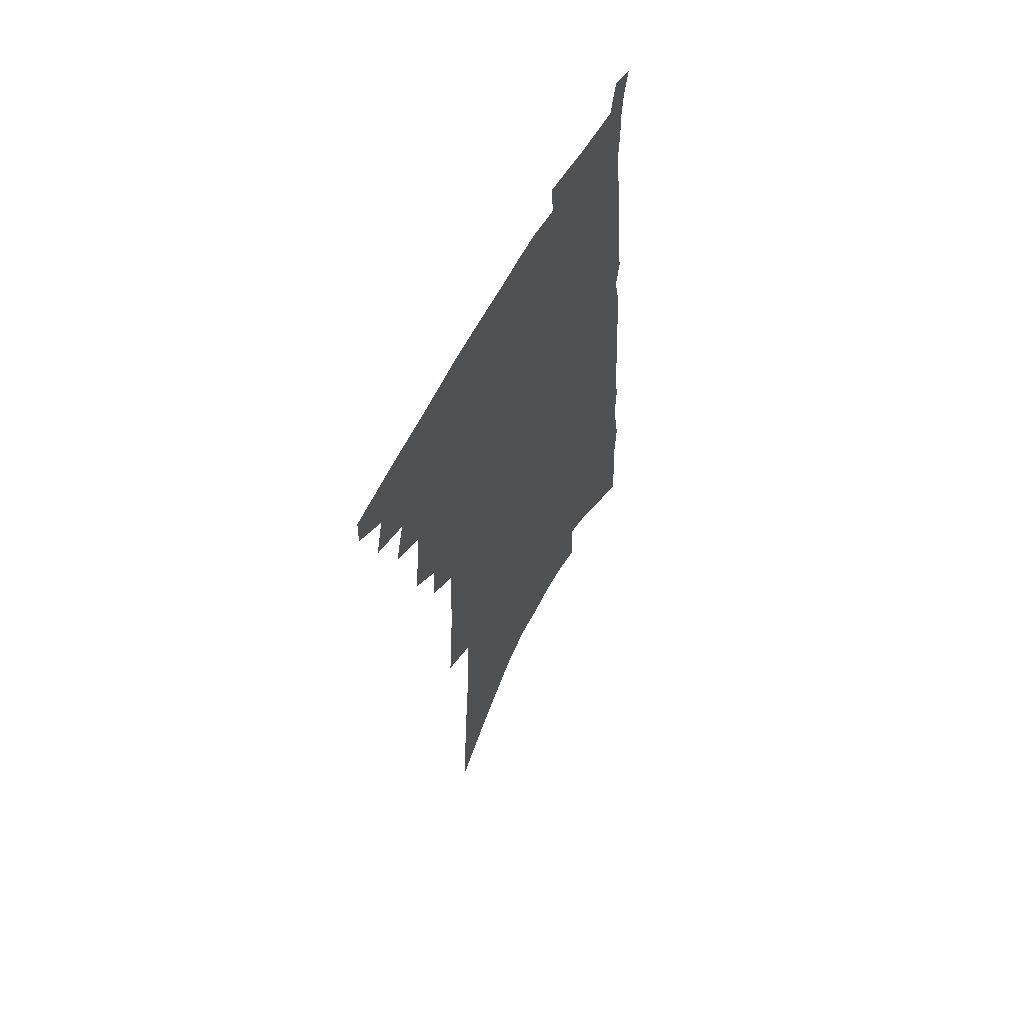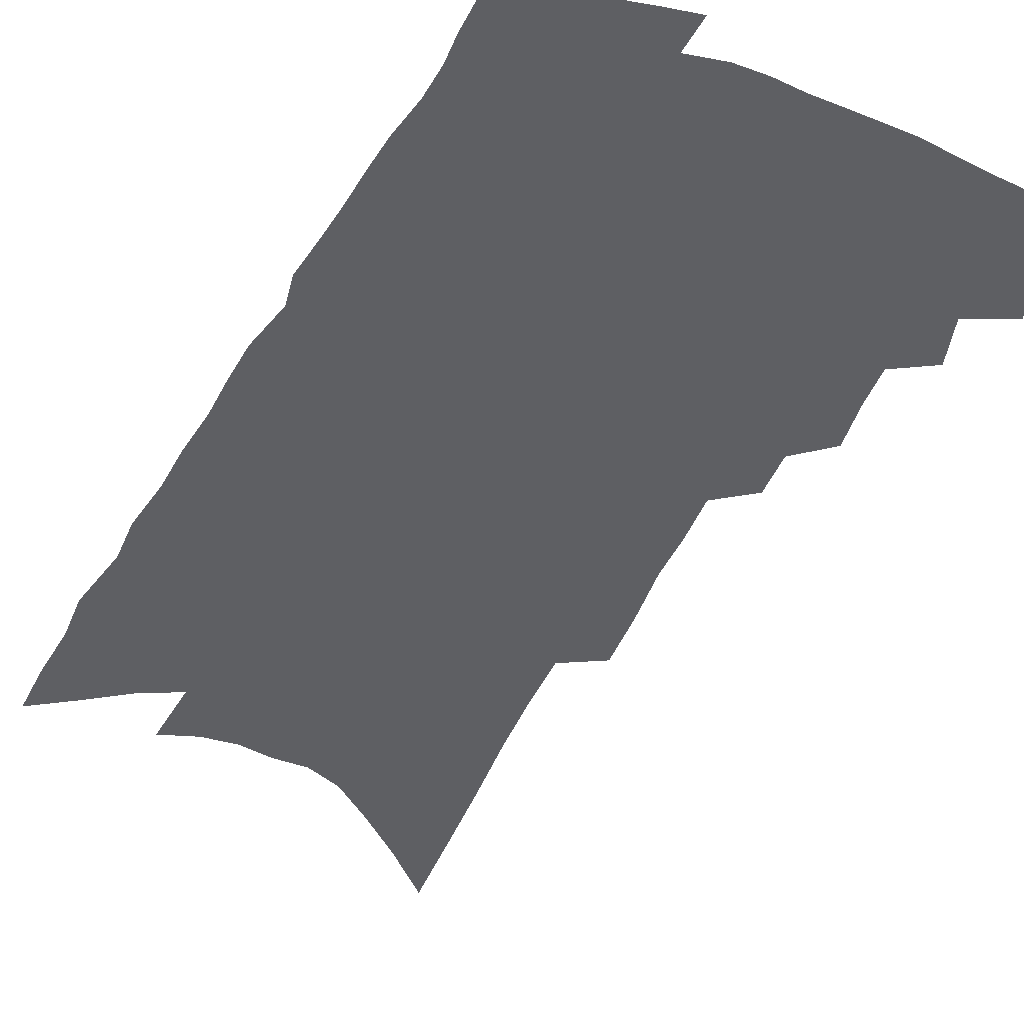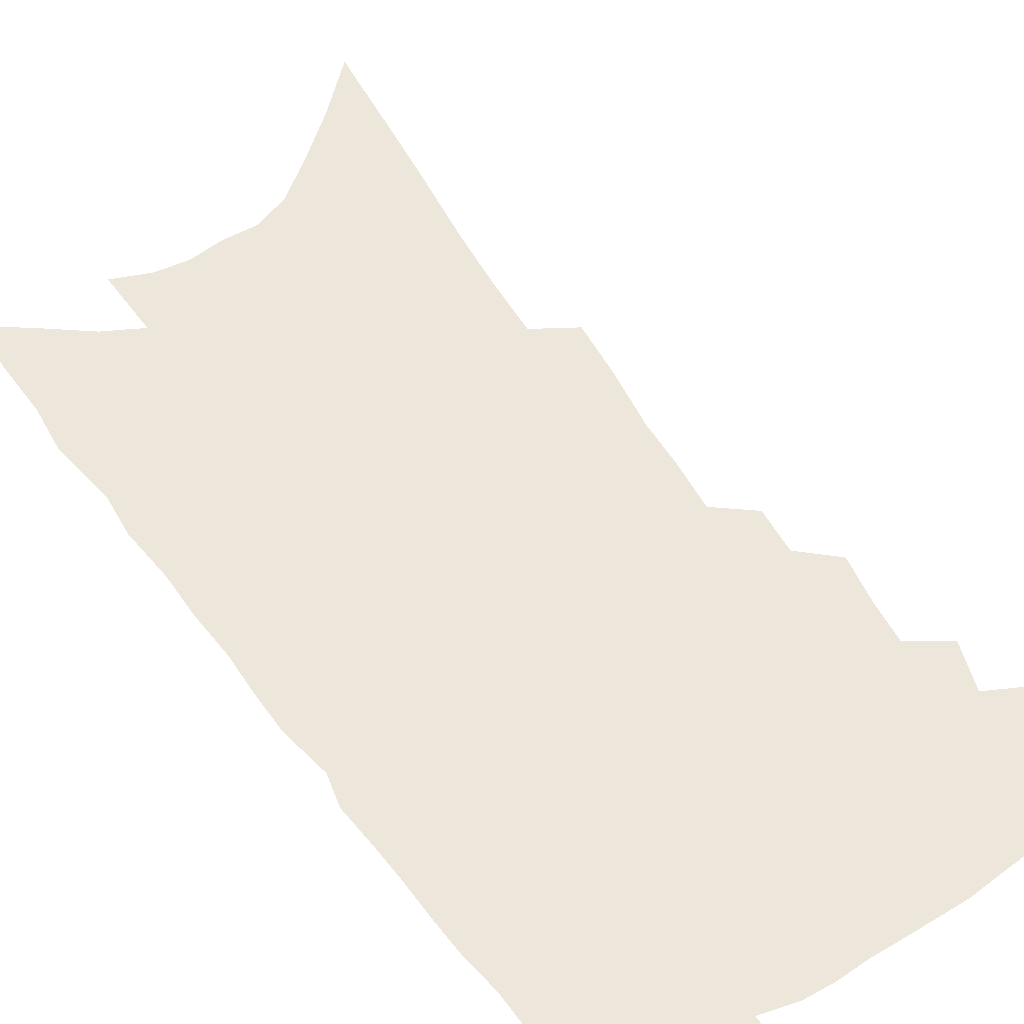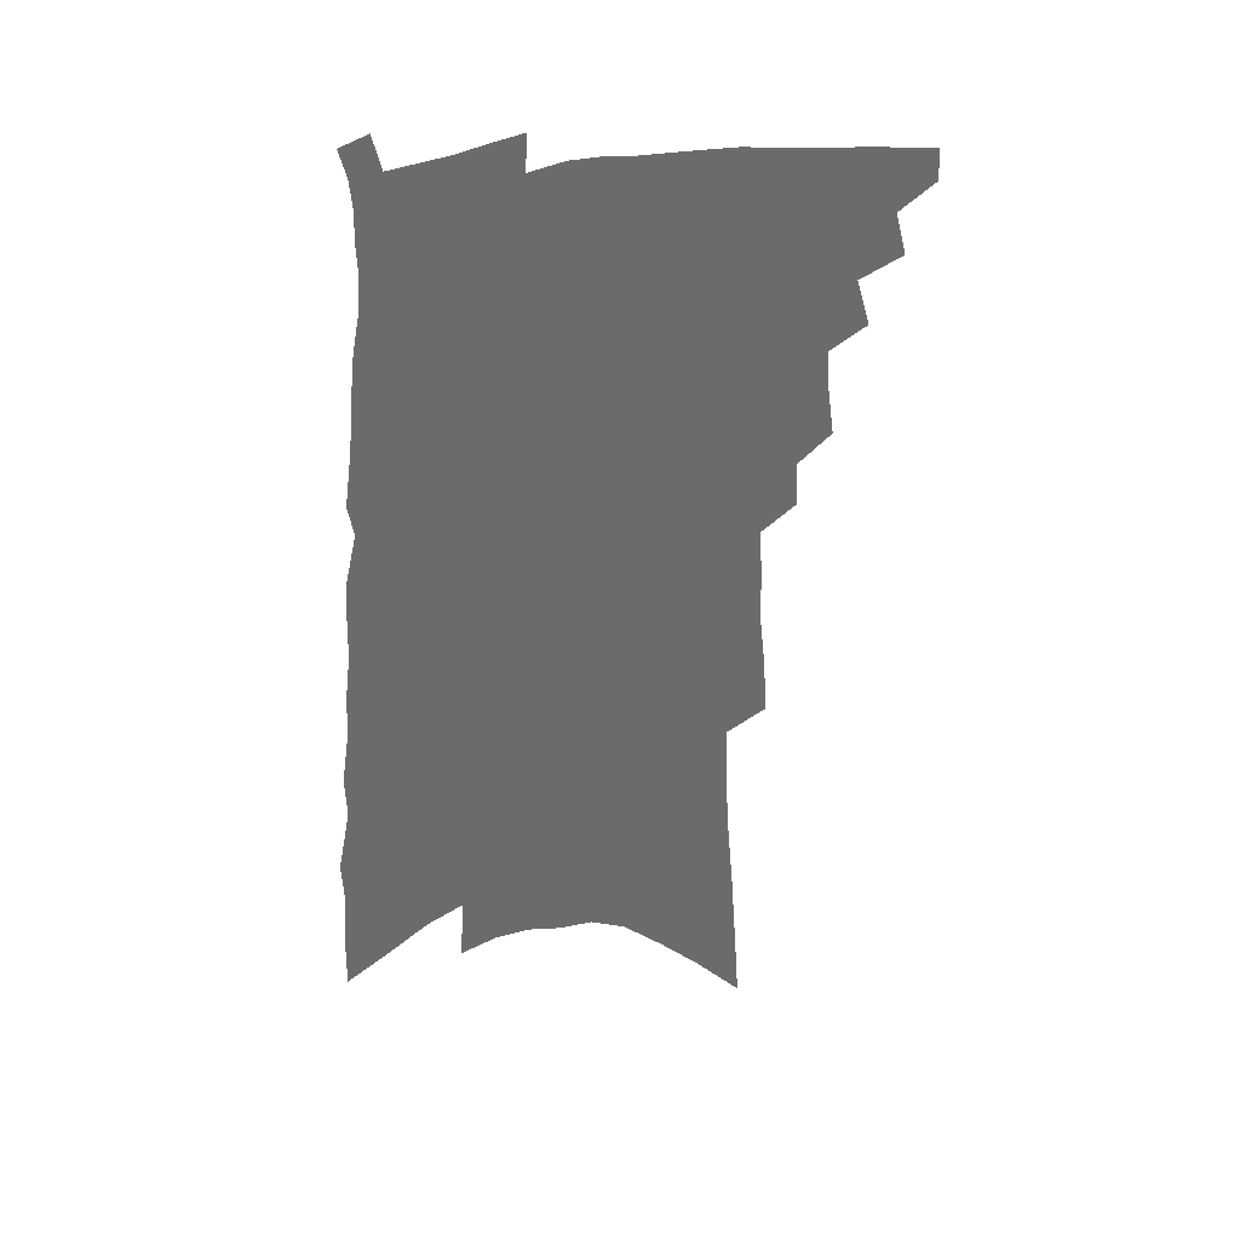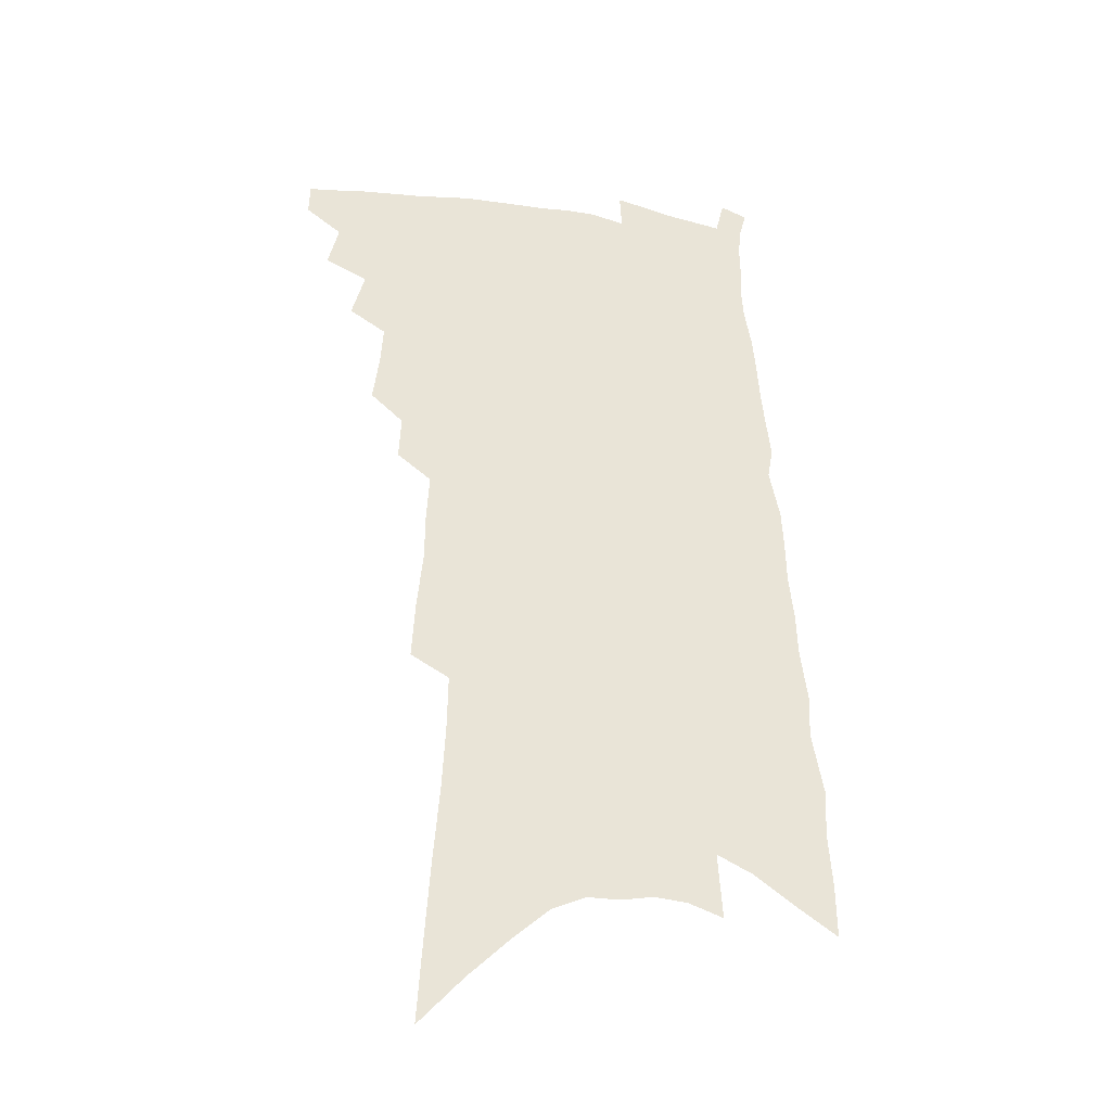
<metadata>
{"format":"obj","ext":"obj","renderer":"f3d","projection":"perspective","resolution":1024,"background":"white","views":[{"elev":61.9,"azim":-61.3,"up":"+Y"},{"elev":-41.5,"azim":156.7,"up":"+Z"},{"elev":51.5,"azim":149.7,"up":"+Z"},{"elev":37.0,"azim":163.8,"up":"+Y"},{"elev":-32.5,"azim":-14.4,"up":"+Y"}]}
</metadata>
<code>
v 498.6 463 0
v 498.9 475 0
v 508.3 437.1 0
v 512.5 453.4 0
v 512.3 465.1 0
v 510.4 476.7 0
v 519.8 411.9 0
v 524.9 429.9 0
v 524.5 442.5 0
v 525.4 455.5 0
v 523.6 466.8 0
v 521.6 478.6 0
v 530.5 370 0
v 533 388.2 0
v 534.1 403.7 0
v 538.1 421.1 0
v 537.2 432.5 0
v 537.4 445.2 0
v 536.6 456.7 0
v 535.2 468.1 0
v 533.3 479.9 0
v 542.5 342.3 0
v 543.4 359.4 0
v 546 378.3 0
v 547.9 395.5 0
v 549.6 411 0
v 549.5 422.6 0
v 549.7 435.1 0
v 549.1 446.7 0
v 548.1 458.1 0
v 546.5 469.6 0
v 544.9 481.2 0
v 550.9 250.5 0
v 552.2 272.6 0
v 554.7 295.8 0
v 554.8 313.6 0
v 556 332.6 0
v 557.7 351.5 0
v 558.5 367.7 0
v 558.6 382.2 0
v 559 395.6 0
v 560.5 411.1 0
v 561.7 425 0
v 561.7 437 0
v 560.8 448.1 0
v 559.5 459.5 0
v 558 471.1 0
v 556.3 482.9 0
v 557.7 103.3 0
v 559.7 134.9 0
v 561.8 165.4 0
v 564.3 195.4 0
v 565.7 220.8 0
v 566.1 242.4 0
v 568 266.6 0
v 568.5 286.4 0
v 568.8 304.8 0
v 569.4 323 0
v 569.8 339.9 0
v 570.9 357.3 0
v 571.1 372.1 0
v 572.4 387.8 0
v 572.9 401.6 0
v 573.2 414.7 0
v 573.4 426.9 0
v 573 438.1 0
v 572.8 449.3 0
v 571.4 460.4 0
v 569.5 472.3 0
v 567.6 484.8 0
v 575.4 122.7 0
v 577.2 154.1 0
v 579.6 185.8 0
v 580 209.8 0
v 581.1 234.3 0
v 580.6 253.1 0
v 581.8 275.8 0
v 582.5 296.1 0
v 582.6 313.6 0
v 582.8 330.3 0
v 582.8 345.8 0
v 583 361.1 0
v 583.5 376.3 0
v 583.8 390.1 0
v 584.5 404.3 0
v 584.6 416.7 0
v 584.4 428 0
v 584.3 439.3 0
v 584 450.2 0
v 582.8 461.3 0
v 581.2 473.1 0
v 579.4 485.5 0
v 591.4 138.3 0
v 592.2 166.7 0
v 594 197.5 0
v 594.4 221.3 0
v 594.3 242.2 0
v 594.2 262.3 0
v 594.2 280.8 0
v 594.3 299.7 0
v 594.6 318.4 0
v 594.3 333.2 0
v 594.6 349.7 0
v 594.5 363.7 0
v 594.8 378.7 0
v 594.9 391.9 0
v 595.3 405.4 0
v 595.4 417.8 0
v 595.5 429.6 0
v 595.2 440.1 0
v 594.7 451 0
v 594.1 461.9 0
v 593 473.3 0
v 591.1 486.1 0
v 606.5 151.8 0
v 607.1 180.8 0
v 607.2 205.5 0
v 606.7 225.9 0
v 606.3 245.4 0
v 605.9 264.1 0
v 606.4 286.5 0
v 606 303.4 0
v 605.8 319.5 0
v 605.9 337.2 0
v 605.6 350.7 0
v 605.4 364.6 0
v 605.6 379.4 0
v 605.9 393.6 0
v 606 406.5 0
v 606.3 418.9 0
v 606 429.5 0
v 605.9 440.6 0
v 605.8 451.6 0
v 605.2 462.4 0
v 604.5 473.5 0
v 602.7 486.6 0
v 619.9 157.9 0
v 619.8 185.4 0
v 619.4 208.7 0
v 619 231 0
v 618.2 247.9 0
v 618.1 269.9 0
v 617.7 287.5 0
v 617.4 305 0
v 617.1 322.3 0
v 616.9 337.5 0
v 616.7 352.7 0
v 616.6 367.1 0
v 616.6 381.8 0
v 616.5 394.2 0
v 616.5 405.7 0
v 616.8 419.7 0
v 616.8 430.3 0
v 617 441.4 0
v 616.7 452.2 0
v 616.1 463.1 0
v 615.7 474.1 0
v 614 487.9 0
v 632.9 158.2 0
v 632.2 187.2 0
v 631.5 211.9 0
v 630.8 232.8 0
v 630.2 251.6 0
v 629.8 268.4 0
v 629.2 286.7 0
v 628.6 304.1 0
v 628.2 322 0
v 627.8 339 0
v 627.6 352.9 0
v 627.3 367.8 0
v 627.2 381.4 0
v 627.1 394.9 0
v 627.1 407.2 0
v 627.1 419.3 0
v 627.4 429.9 0
v 627.6 442.2 0
v 627.6 452.5 0
v 627.5 463.2 0
v 627 474.7 0
v 625.5 488 0
v 645.8 160.8 0
v 644.6 188.3 0
v 644 208.3 0
v 642.7 231.9 0
v 642.1 250.7 0
v 641.4 268.1 0
v 640.5 287.1 0
v 639.8 304.5 0
v 639.4 320.5 0
v 638.7 338.1 0
v 638.5 352 0
v 638 367.4 0
v 638 380.5 0
v 637.6 394.5 0
v 637.5 406.7 0
v 637.3 419.2 0
v 637.9 429.5 0
v 638 441.6 0
v 638.2 452.5 0
v 638.4 463.2 0
v 638.8 474.1 0
v 638.8 485.6 0
v 638 499.4 0
v 658.9 159.8 0
v 657.3 186 0
v 656.2 208.1 0
v 656.3 224.6 0
v 654.1 249.4 0
v 652.9 268.6 0
v 651.9 286.8 0
v 651 304.7 0
v 650.7 319 0
v 649.8 336.5 0
v 649.7 350.5 0
v 649.7 363.9 0
v 648.9 379.1 0
v 648.3 393.1 0
v 648.2 405.4 0
v 648.1 417.7 0
v 648.4 429.2 0
v 648.4 441.7 0
v 648.8 452.1 0
v 649.3 462.8 0
v 649.8 473.5 0
v 650.1 484.7 0
v 649.8 497.3 0
v 672.6 155.2 0
v 670.8 180.7 0
v 669.4 203.1 0
v 668.4 223.6 0
v 666.6 245.9 0
v 664.9 266.5 0
v 663.3 286 0
v 662.5 302.6 0
v 662 318 0
v 661 334.3 0
v 661.6 347.4 0
v 660.8 362.4 0
v 660.2 376.6 0
v 659.3 391.2 0
v 659.1 404 0
v 658.2 417.5 0
v 659.2 428.1 0
v 659.1 440.4 0
v 659.5 451.4 0
v 660 462.1 0
v 660.6 472.9 0
v 661.3 483.4 0
v 661.7 495 0
v 685 174.3 0
v 683.2 197.4 0
v 681 220.7 0
v 680.4 239.1 0
v 679.2 258.5 0
v 677.6 277.6 0
v 675.8 296.3 0
v 674.4 313.5 0
v 674.4 328.3 0
v 674.4 342.4 0
v 672.9 358.7 0
v 672 373.5 0
v 671.6 387.1 0
v 671.1 400.7 0
v 671.2 413.1 0
v 670.4 426.3 0
v 670.5 438.2 0
v 670.1 450.8 0
v 670.6 461.6 0
v 671.1 472.2 0
v 672 482.8 0
v 672.8 493.7 0
v 701.3 163 0
v 698.7 187.6 0
v 697.9 207.9 0
v 695 231 0
v 694 249.9 0
v 692.4 269.2 0
v 691.2 286.9 0
v 689 305.5 0
v 688.7 321 0
v 688.1 336.4 0
v 686.1 353.2 0
v 684.8 368.7 0
v 684.9 382 0
v 684.9 395.2 0
v 683.8 409.3 0
v 681.7 424 0
v 682.1 435.8 0
v 682 448.1 0
v 681.5 460.3 0
v 681.9 471.2 0
v 682.7 481.9 0
v 683.7 492.4 0
v 687 505.6 0
v 717.7 152.4 0
v 717.3 172.6 0
v 715.7 194.4 0
v 716.5 212.1 0
v 711.9 237 0
v 712.4 253.5 0
v 709.6 273.9 0
v 708.8 291 0
v 706.8 309 0
v 706.4 324.5 0
v 705.4 340.5 0
v 701.3 359.6 0
v 703.4 371.7 0
v 701.4 387.1 0
v 699.8 401.8 0
v 698.7 415.8 0
v 697.3 429.7 0
v 694.4 445.1 0
v 693.6 457.7 0
v 694.1 468.9 0
v 693.8 480.6 0
v 694.7 491.3 0
v 697.5 501.9 0
f 4 5 1
f 1 5 2
f 5 6 2
f 8 9 3
f 3 9 4
f 9 10 4
f 4 10 5
f 10 11 5
f 5 11 6
f 11 12 6
f 15 16 7
f 7 16 8
f 16 17 8
f 8 17 9
f 17 18 9
f 9 18 10
f 18 19 10
f 10 19 11
f 19 20 11
f 11 20 12
f 20 21 12
f 23 24 13
f 13 24 14
f 24 25 14
f 14 25 15
f 25 26 15
f 15 26 16
f 26 27 16
f 16 27 17
f 27 28 17
f 17 28 18
f 28 29 18
f 18 29 19
f 29 30 19
f 19 30 20
f 30 31 20
f 20 31 21
f 31 32 21
f 37 38 22
f 22 38 23
f 38 39 23
f 23 39 24
f 39 40 24
f 24 40 25
f 40 41 25
f 25 41 26
f 41 42 26
f 26 42 27
f 42 43 27
f 27 43 28
f 43 44 28
f 28 44 29
f 44 45 29
f 29 45 30
f 45 46 30
f 30 46 31
f 46 47 31
f 31 47 32
f 47 48 32
f 54 55 33
f 33 55 34
f 55 56 34
f 34 56 35
f 56 57 35
f 35 57 36
f 57 58 36
f 36 58 37
f 58 59 37
f 37 59 38
f 59 60 38
f 38 60 39
f 60 61 39
f 39 61 40
f 61 62 40
f 40 62 41
f 62 63 41
f 41 63 42
f 63 64 42
f 42 64 43
f 64 65 43
f 43 65 44
f 65 66 44
f 44 66 45
f 66 67 45
f 45 67 46
f 67 68 46
f 46 68 47
f 68 69 47
f 47 69 48
f 69 70 48
f 49 71 50
f 71 72 50
f 50 72 51
f 72 73 51
f 51 73 52
f 73 74 52
f 52 74 53
f 74 75 53
f 53 75 54
f 75 76 54
f 54 76 55
f 76 77 55
f 55 77 56
f 77 78 56
f 56 78 57
f 78 79 57
f 57 79 58
f 79 80 58
f 58 80 59
f 80 81 59
f 59 81 60
f 81 82 60
f 60 82 61
f 82 83 61
f 61 83 62
f 83 84 62
f 62 84 63
f 84 85 63
f 63 85 64
f 85 86 64
f 64 86 65
f 86 87 65
f 65 87 66
f 87 88 66
f 66 88 67
f 88 89 67
f 67 89 68
f 89 90 68
f 68 90 69
f 90 91 69
f 69 91 70
f 91 92 70
f 71 93 72
f 93 94 72
f 72 94 73
f 94 95 73
f 73 95 74
f 95 96 74
f 74 96 75
f 96 97 75
f 75 97 76
f 97 98 76
f 76 98 77
f 98 99 77
f 77 99 78
f 99 100 78
f 78 100 79
f 100 101 79
f 79 101 80
f 101 102 80
f 80 102 81
f 102 103 81
f 81 103 82
f 103 104 82
f 82 104 83
f 104 105 83
f 83 105 84
f 105 106 84
f 84 106 85
f 106 107 85
f 85 107 86
f 107 108 86
f 86 108 87
f 108 109 87
f 87 109 88
f 109 110 88
f 88 110 89
f 110 111 89
f 89 111 90
f 111 112 90
f 90 112 91
f 112 113 91
f 91 113 92
f 113 114 92
f 93 115 94
f 115 116 94
f 94 116 95
f 116 117 95
f 95 117 96
f 117 118 96
f 96 118 97
f 118 119 97
f 97 119 98
f 119 120 98
f 98 120 99
f 120 121 99
f 99 121 100
f 121 122 100
f 100 122 101
f 122 123 101
f 101 123 102
f 123 124 102
f 102 124 103
f 124 125 103
f 103 125 104
f 125 126 104
f 104 126 105
f 126 127 105
f 105 127 106
f 127 128 106
f 106 128 107
f 128 129 107
f 107 129 108
f 129 130 108
f 108 130 109
f 130 131 109
f 109 131 110
f 131 132 110
f 110 132 111
f 132 133 111
f 111 133 112
f 133 134 112
f 112 134 113
f 134 135 113
f 113 135 114
f 135 136 114
f 115 137 116
f 137 138 116
f 116 138 117
f 138 139 117
f 117 139 118
f 139 140 118
f 118 140 119
f 140 141 119
f 119 141 120
f 141 142 120
f 120 142 121
f 142 143 121
f 121 143 122
f 143 144 122
f 122 144 123
f 144 145 123
f 123 145 124
f 145 146 124
f 124 146 125
f 146 147 125
f 125 147 126
f 147 148 126
f 126 148 127
f 148 149 127
f 127 149 128
f 149 150 128
f 128 150 129
f 150 151 129
f 129 151 130
f 151 152 130
f 130 152 131
f 152 153 131
f 131 153 132
f 153 154 132
f 132 154 133
f 154 155 133
f 133 155 134
f 155 156 134
f 134 156 135
f 156 157 135
f 135 157 136
f 157 158 136
f 137 159 138
f 159 160 138
f 138 160 139
f 160 161 139
f 139 161 140
f 161 162 140
f 140 162 141
f 162 163 141
f 141 163 142
f 163 164 142
f 142 164 143
f 164 165 143
f 143 165 144
f 165 166 144
f 144 166 145
f 166 167 145
f 145 167 146
f 167 168 146
f 146 168 147
f 168 169 147
f 147 169 148
f 169 170 148
f 148 170 149
f 170 171 149
f 149 171 150
f 171 172 150
f 150 172 151
f 172 173 151
f 151 173 152
f 173 174 152
f 152 174 153
f 174 175 153
f 153 175 154
f 175 176 154
f 154 176 155
f 176 177 155
f 155 177 156
f 177 178 156
f 156 178 157
f 178 179 157
f 157 179 158
f 179 180 158
f 159 181 160
f 181 182 160
f 160 182 161
f 182 183 161
f 161 183 162
f 183 184 162
f 162 184 163
f 184 185 163
f 163 185 164
f 185 186 164
f 164 186 165
f 186 187 165
f 165 187 166
f 187 188 166
f 166 188 167
f 188 189 167
f 167 189 168
f 189 190 168
f 168 190 169
f 190 191 169
f 169 191 170
f 191 192 170
f 170 192 171
f 192 193 171
f 171 193 172
f 193 194 172
f 172 194 173
f 194 195 173
f 173 195 174
f 195 196 174
f 174 196 175
f 196 197 175
f 175 197 176
f 197 198 176
f 176 198 177
f 198 199 177
f 177 199 178
f 199 200 178
f 178 200 179
f 200 201 179
f 179 201 180
f 201 202 180
f 181 204 182
f 204 205 182
f 182 205 183
f 205 206 183
f 183 206 184
f 206 207 184
f 184 207 185
f 207 208 185
f 185 208 186
f 208 209 186
f 186 209 187
f 209 210 187
f 187 210 188
f 210 211 188
f 188 211 189
f 211 212 189
f 189 212 190
f 212 213 190
f 190 213 191
f 213 214 191
f 191 214 192
f 214 215 192
f 192 215 193
f 215 216 193
f 193 216 194
f 216 217 194
f 194 217 195
f 217 218 195
f 195 218 196
f 218 219 196
f 196 219 197
f 219 220 197
f 197 220 198
f 220 221 198
f 198 221 199
f 221 222 199
f 199 222 200
f 222 223 200
f 200 223 201
f 223 224 201
f 201 224 202
f 224 225 202
f 202 225 203
f 225 226 203
f 204 227 205
f 227 228 205
f 205 228 206
f 228 229 206
f 206 229 207
f 229 230 207
f 207 230 208
f 230 231 208
f 208 231 209
f 231 232 209
f 209 232 210
f 232 233 210
f 210 233 211
f 233 234 211
f 211 234 212
f 234 235 212
f 212 235 213
f 235 236 213
f 213 236 214
f 236 237 214
f 214 237 215
f 237 238 215
f 215 238 216
f 238 239 216
f 216 239 217
f 239 240 217
f 217 240 218
f 240 241 218
f 218 241 219
f 241 242 219
f 219 242 220
f 242 243 220
f 220 243 221
f 243 244 221
f 221 244 222
f 244 245 222
f 222 245 223
f 245 246 223
f 223 246 224
f 246 247 224
f 224 247 225
f 247 248 225
f 225 248 226
f 248 249 226
f 228 250 229
f 250 251 229
f 229 251 230
f 251 252 230
f 230 252 231
f 252 253 231
f 231 253 232
f 253 254 232
f 232 254 233
f 254 255 233
f 233 255 234
f 255 256 234
f 234 256 235
f 256 257 235
f 235 257 236
f 257 258 236
f 236 258 237
f 258 259 237
f 237 259 238
f 259 260 238
f 238 260 239
f 260 261 239
f 239 261 240
f 261 262 240
f 240 262 241
f 262 263 241
f 241 263 242
f 263 264 242
f 242 264 243
f 264 265 243
f 243 265 244
f 265 266 244
f 244 266 245
f 266 267 245
f 245 267 246
f 267 268 246
f 246 268 247
f 268 269 247
f 247 269 248
f 269 270 248
f 248 270 249
f 270 271 249
f 250 272 251
f 272 273 251
f 251 273 252
f 273 274 252
f 252 274 253
f 274 275 253
f 253 275 254
f 275 276 254
f 254 276 255
f 276 277 255
f 255 277 256
f 277 278 256
f 256 278 257
f 278 279 257
f 257 279 258
f 279 280 258
f 258 280 259
f 280 281 259
f 259 281 260
f 281 282 260
f 260 282 261
f 282 283 261
f 261 283 262
f 283 284 262
f 262 284 263
f 284 285 263
f 263 285 264
f 285 286 264
f 264 286 265
f 286 287 265
f 265 287 266
f 287 288 266
f 266 288 267
f 288 289 267
f 267 289 268
f 289 290 268
f 268 290 269
f 290 291 269
f 269 291 270
f 291 292 270
f 270 292 271
f 292 293 271
f 272 295 273
f 295 296 273
f 273 296 274
f 296 297 274
f 274 297 275
f 297 298 275
f 275 298 276
f 298 299 276
f 276 299 277
f 299 300 277
f 277 300 278
f 300 301 278
f 278 301 279
f 301 302 279
f 279 302 280
f 302 303 280
f 280 303 281
f 303 304 281
f 281 304 282
f 304 305 282
f 282 305 283
f 305 306 283
f 283 306 284
f 306 307 284
f 284 307 285
f 307 308 285
f 285 308 286
f 308 309 286
f 286 309 287
f 309 310 287
f 287 310 288
f 310 311 288
f 288 311 289
f 311 312 289
f 289 312 290
f 312 313 290
f 290 313 291
f 313 314 291
f 291 314 292
f 314 315 292
f 292 315 293
f 315 316 293
f 293 316 294
f 316 317 294

</code>
